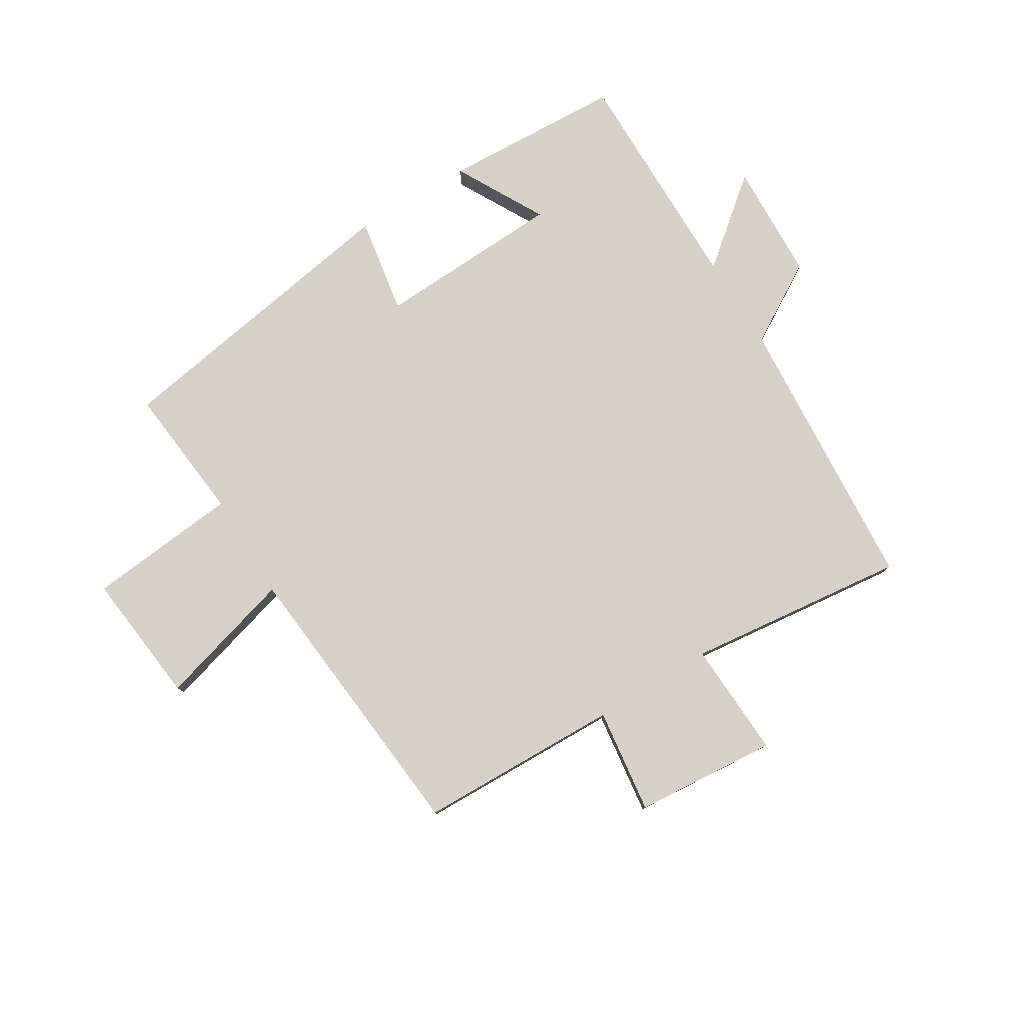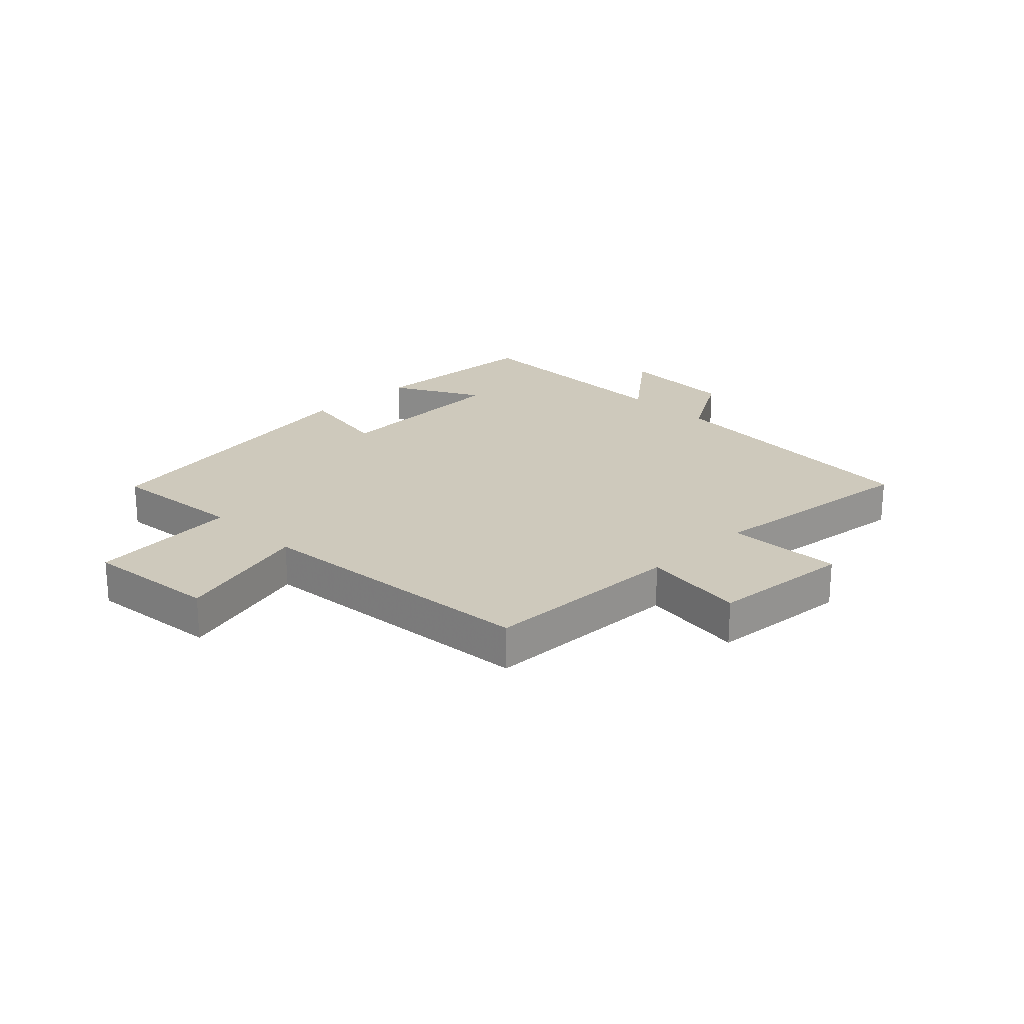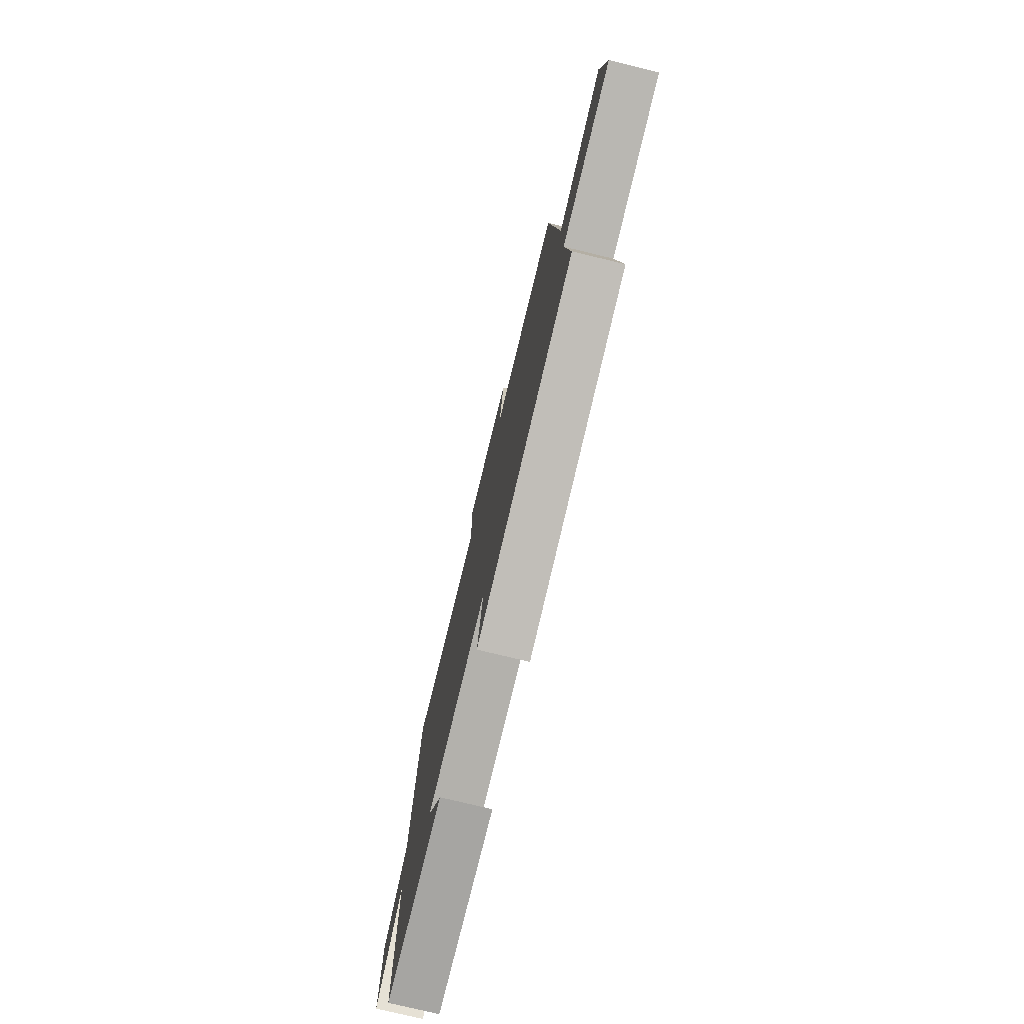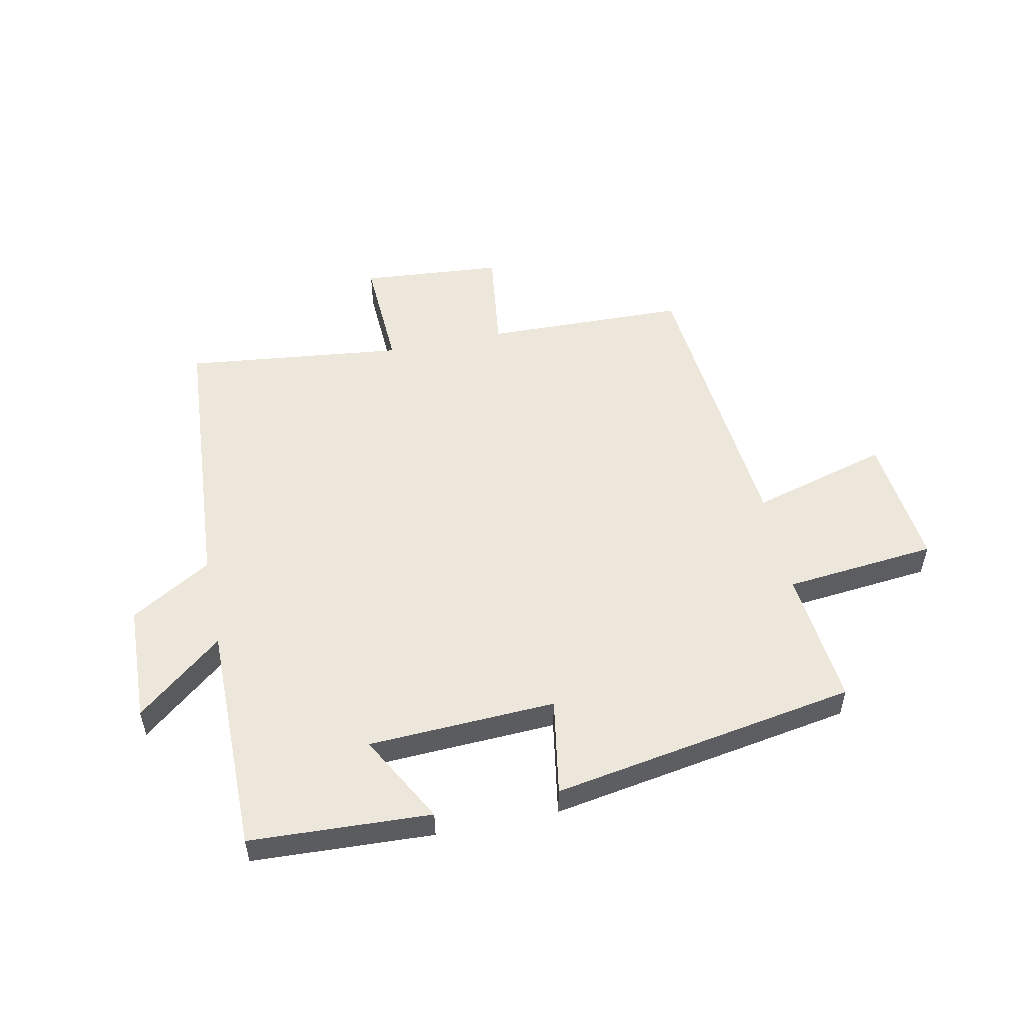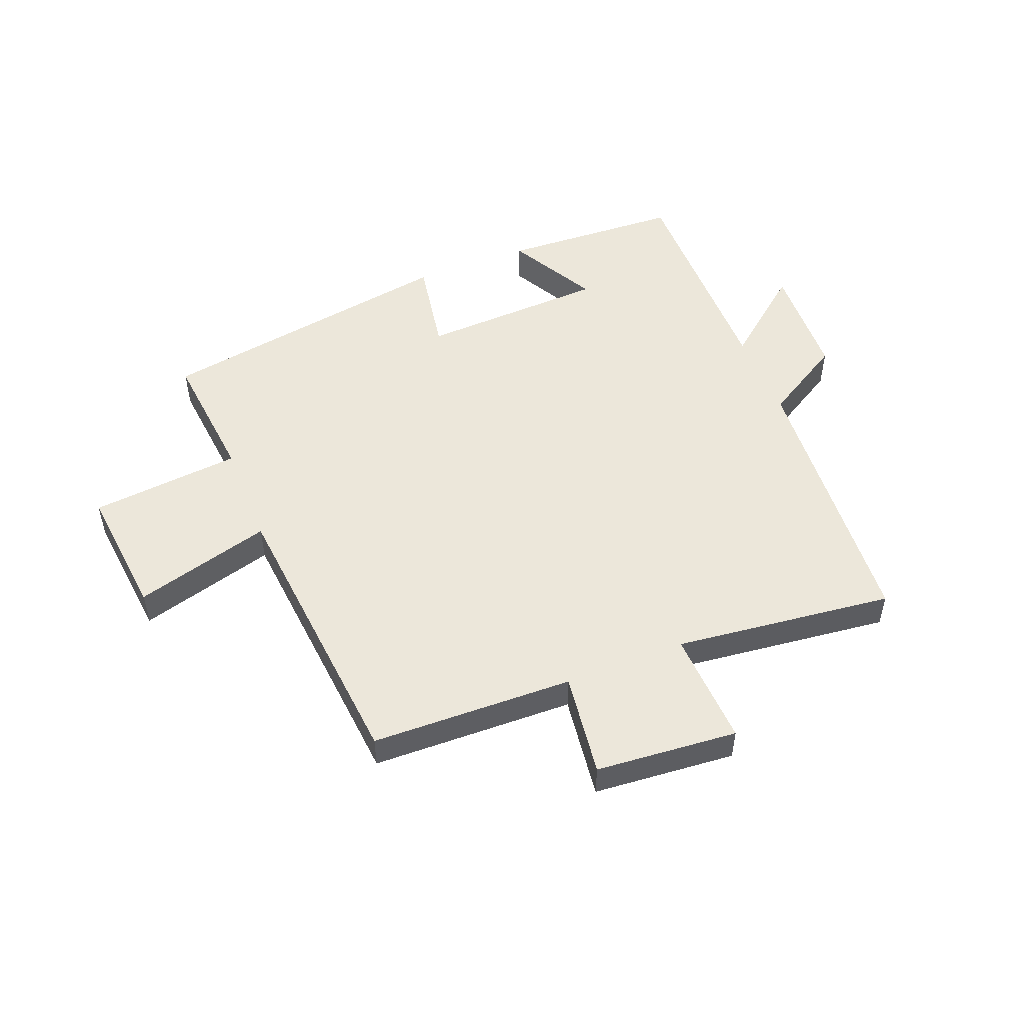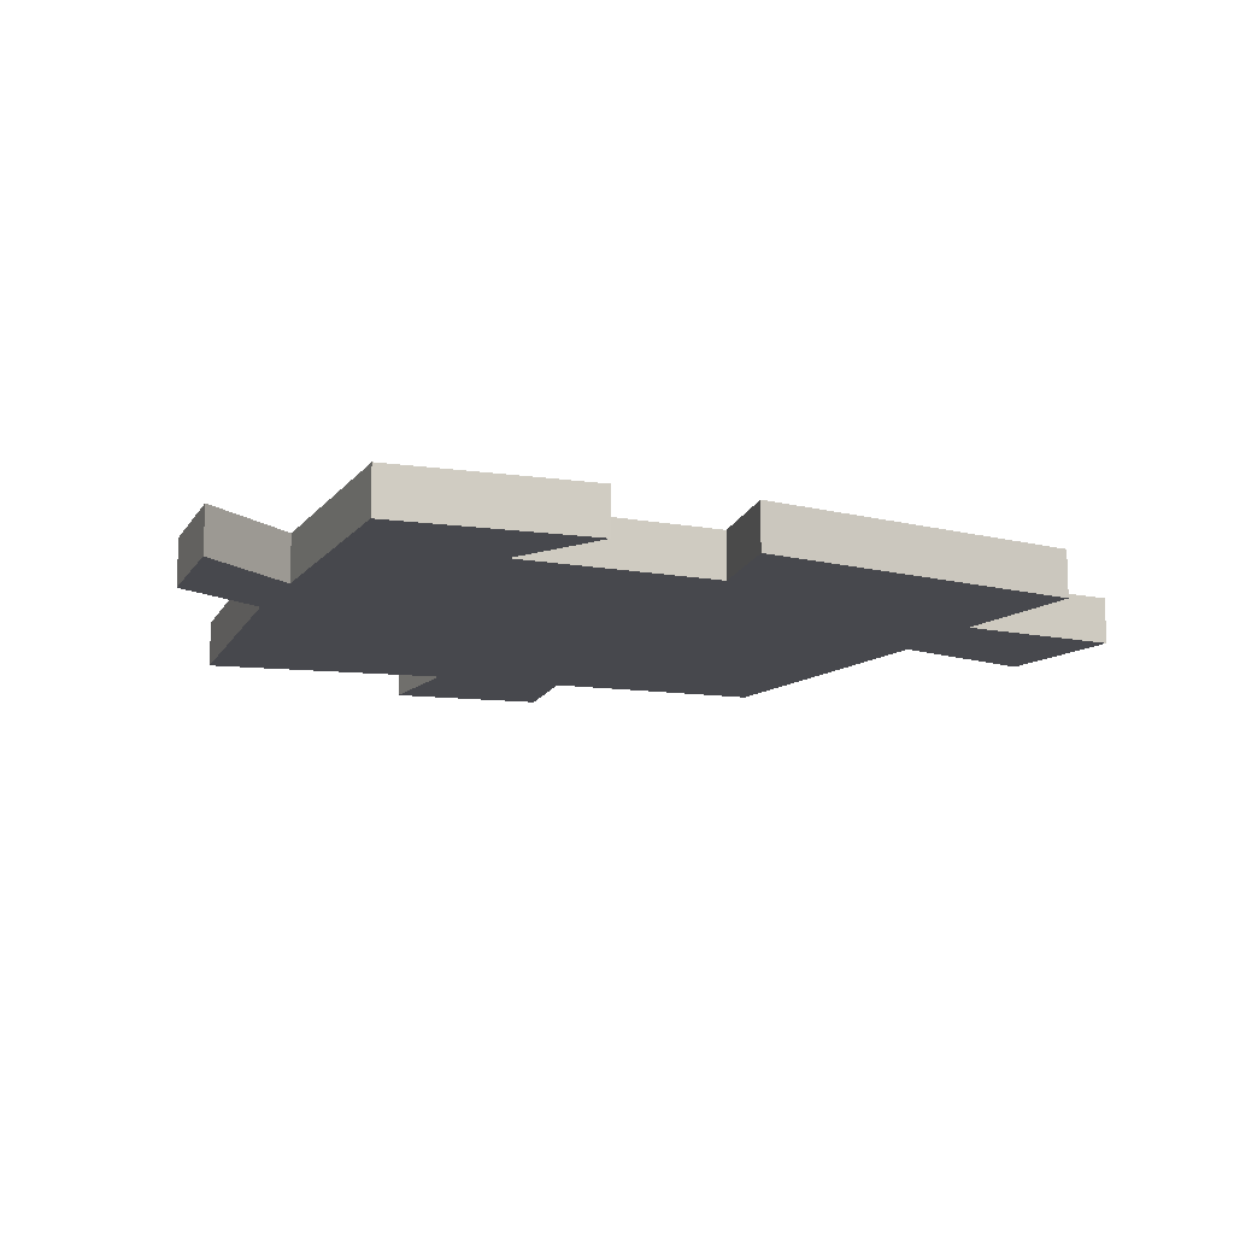
<metadata>
{"format":"obj","ext":"obj","renderer":"f3d","projection":"perspective","resolution":1024,"background":"white","views":[{"elev":79.1,"azim":-31.5,"up":"+Y"},{"elev":22.3,"azim":-44.5,"up":"+Y"},{"elev":-76.5,"azim":-103.6,"up":"+Z"},{"elev":53.0,"azim":168.2,"up":"+Y"},{"elev":51.1,"azim":-21.6,"up":"+Y"},{"elev":-11.7,"azim":157.7,"up":"+Y"}]}
</metadata>
<code>
v -0.523 0.07 -0.414
v -0.5 0.07 -0.184
v -0.756 0.07 -0.159
v -0.732 0.07 0.065
v -0.5 0.07 0
v -0.455 0.07 0.491
v -0.113 0.07 0.5
v -0.136 0.07 0.676
v 0.104 0.07 0.696
v 0.095 0.07 0.5
v 0.466 0.07 0.543
v 0.5 0.07 0.068
v 0.636 0.07 -0.013
v 0.644 0.07 -0.213
v 0.5 0.07 -0.096
v 0.502 0.07 -0.485
v 0.197 0.07 -0.5
v 0.279 0.07 -0.35
v -0.037 0.07 -0.336
v -0.009 0.07 -0.5
v -0.523 0 -0.414
v -0.5 0 -0.184
v -0.756 0 -0.159
v -0.732 0 0.065
v -0.5 0 0
v -0.455 0 0.491
v -0.113 0 0.5
v -0.136 0 0.676
v 0.104 0 0.696
v 0.095 0 0.5
v 0.466 0 0.543
v 0.5 0 0.068
v 0.636 0 -0.013
v 0.644 0 -0.213
v 0.5 0 -0.096
v 0.502 0 -0.485
v 0.197 0 -0.5
v 0.279 0 -0.35
v -0.037 0 -0.336
v -0.009 0 -0.5
f 19 20 1 2
f 18 19 2
f 15 16 17 18
f 15 18 2
f 12 13 14 15
f 12 15 2
f 11 12 2
f 10 11 2
f 7 8 9 10
f 7 10 2
f 6 7 2
f 5 6 2
f 2 3 4 5
f 22 21 40 39
f 22 39 38
f 38 37 36 35
f 22 38 35
f 35 34 33 32
f 22 35 32
f 22 32 31
f 22 31 30
f 30 29 28 27
f 22 30 27
f 22 27 26
f 22 26 25
f 25 24 23 22
f 1 21 22 2
f 2 22 23 3
f 3 23 24 4
f 4 24 25 5
f 5 25 26 6
f 6 26 27 7
f 7 27 28 8
f 8 28 29 9
f 9 29 30 10
f 10 30 31 11
f 11 31 32 12
f 12 32 33 13
f 13 33 34 14
f 14 34 35 15
f 15 35 36 16
f 16 36 37 17
f 17 37 38 18
f 18 38 39 19
f 19 39 40 20
f 20 40 21 1

</code>
